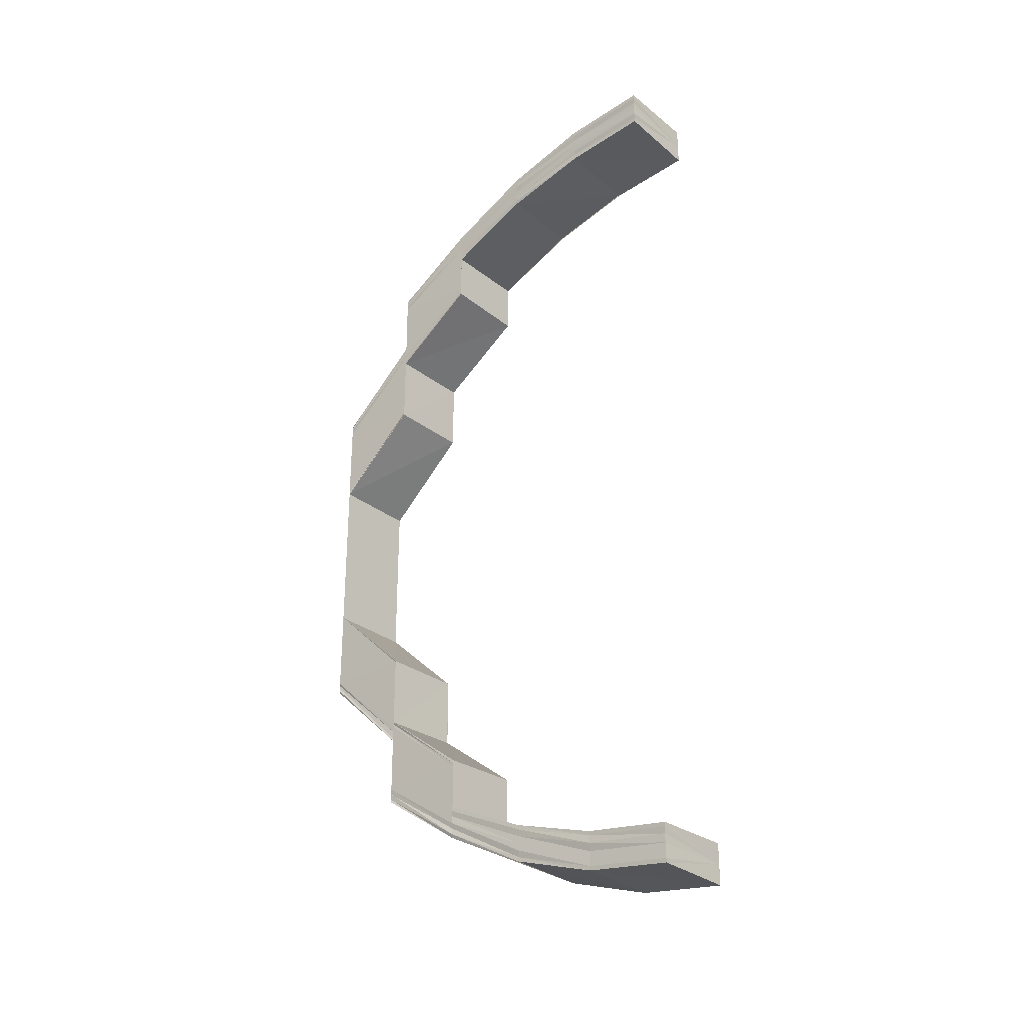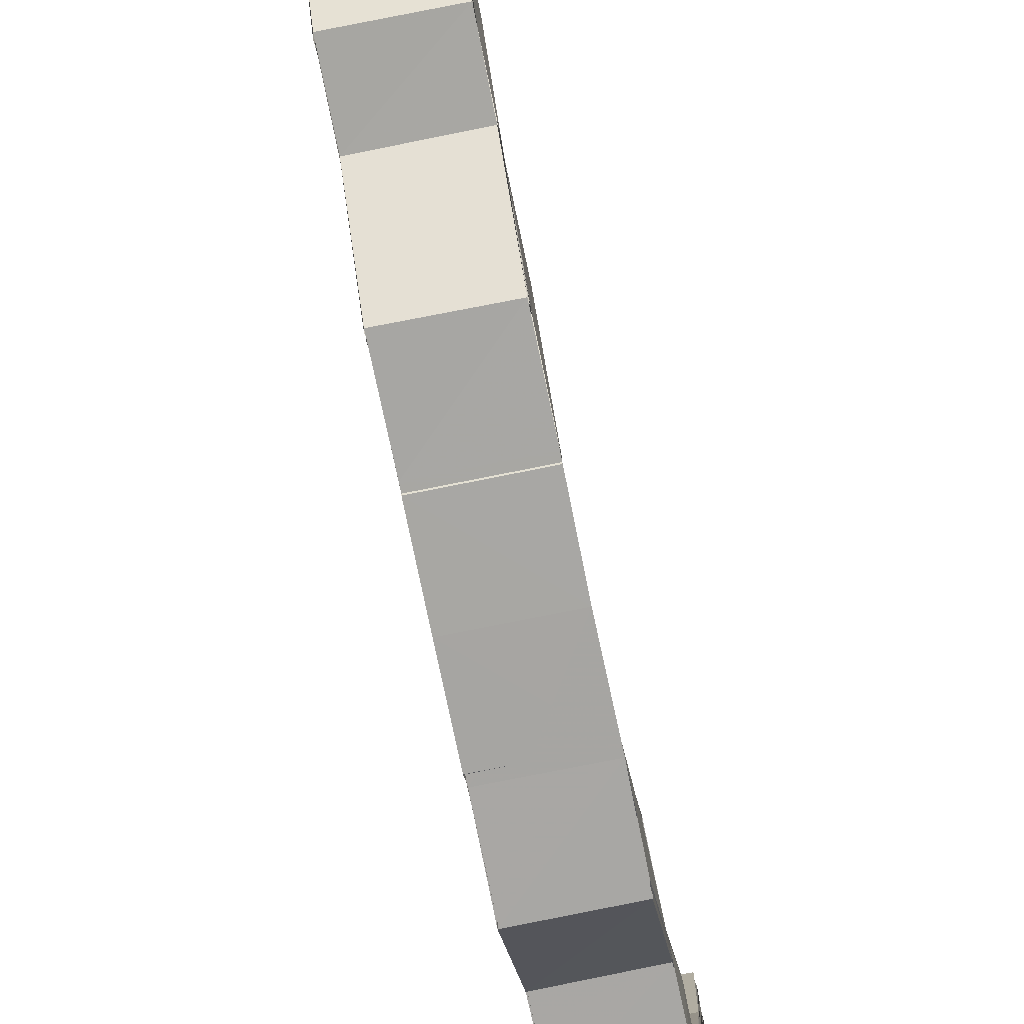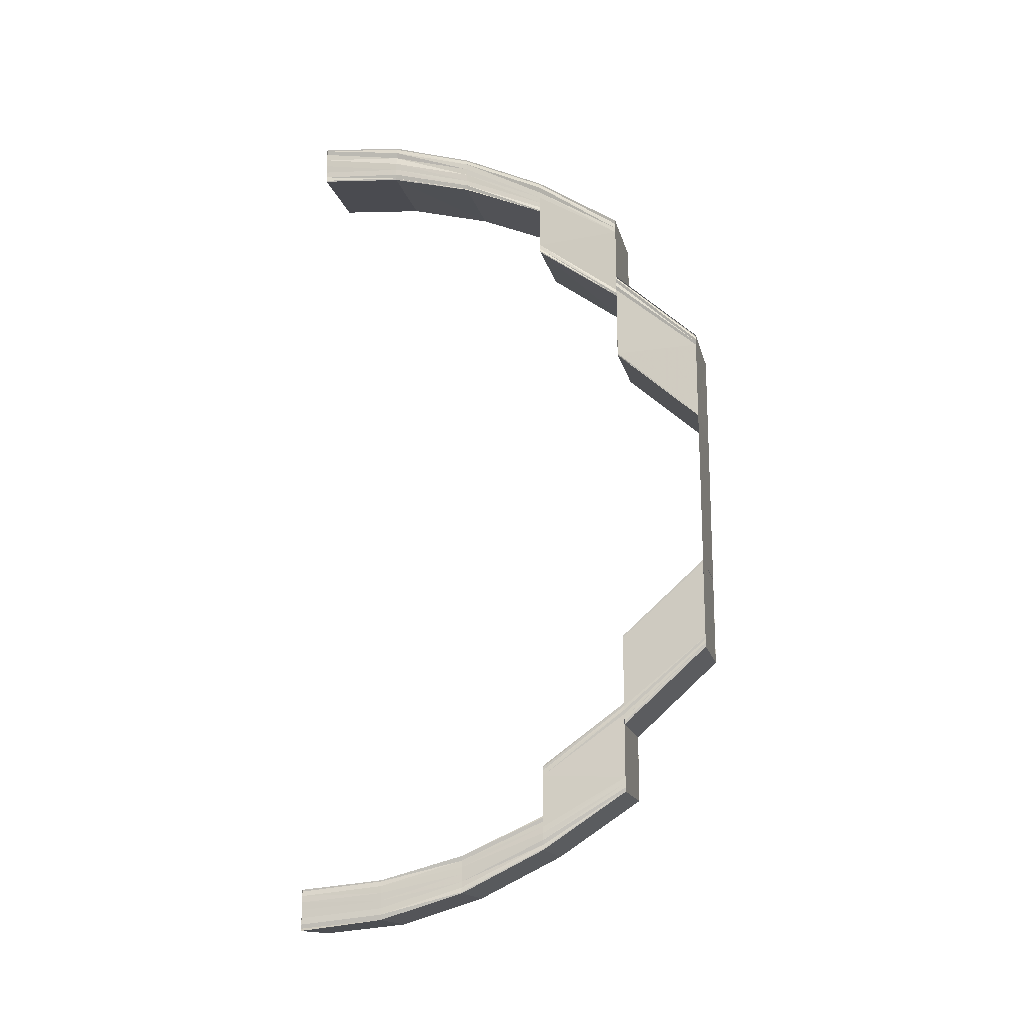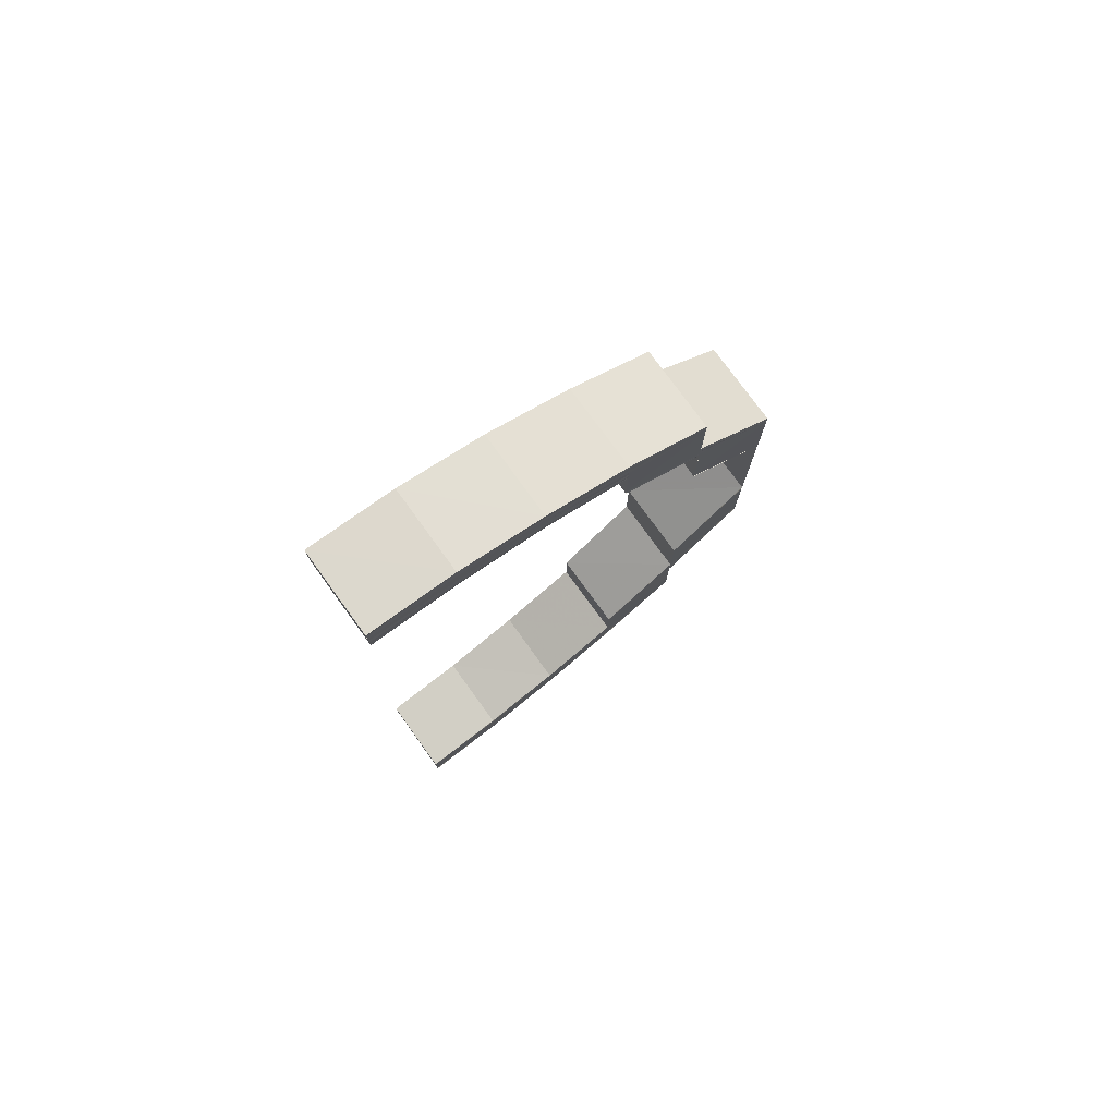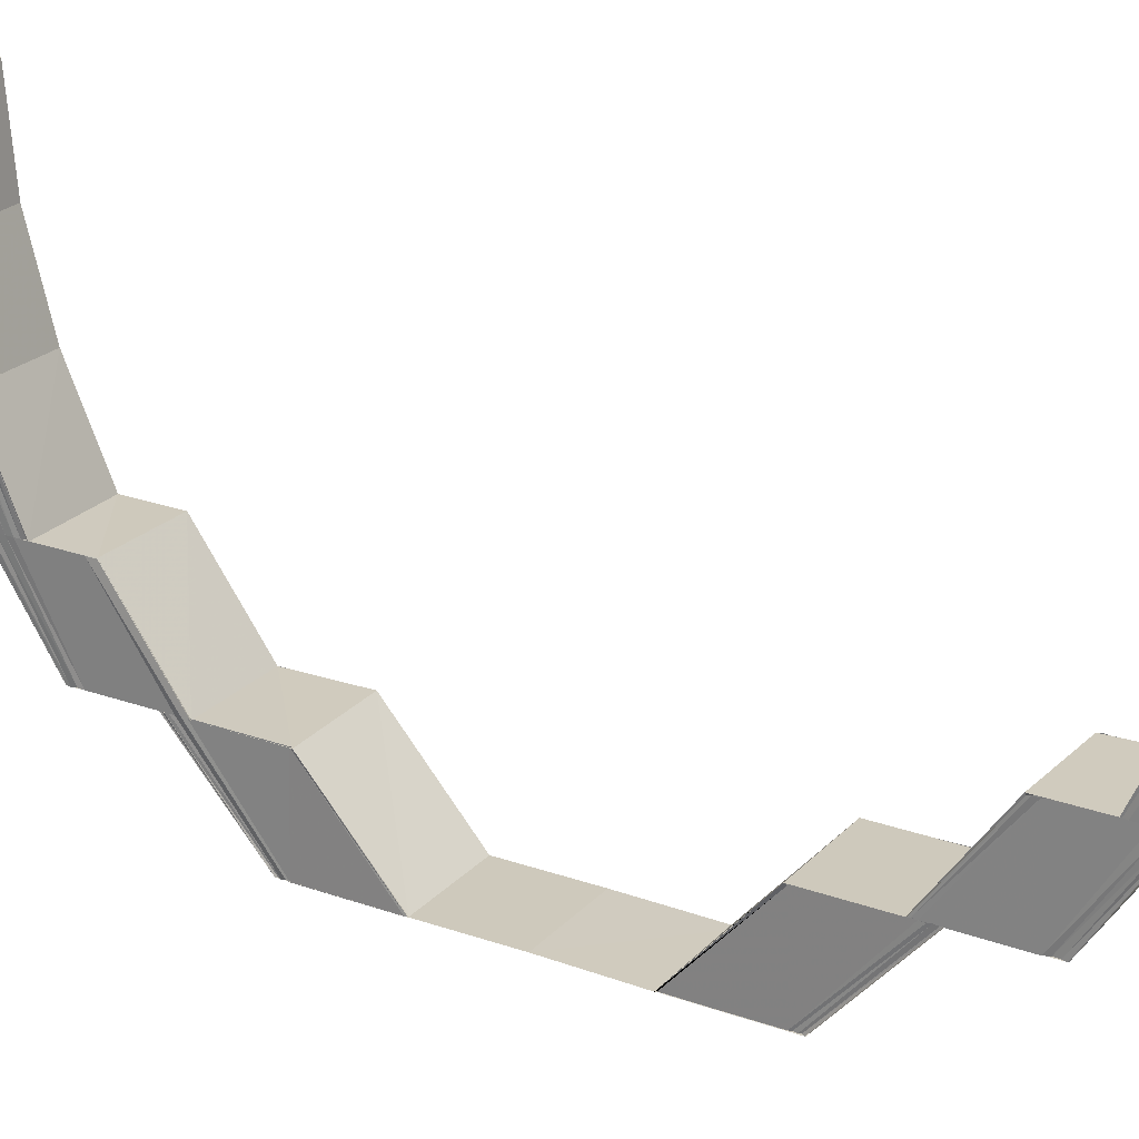
<metadata>
{"format":"obj","ext":"obj","renderer":"f3d","projection":"perspective","resolution":1024,"background":"white","views":[{"elev":-28.3,"azim":129.8,"up":"+Z"},{"elev":-74.2,"azim":11.7,"up":"+Y"},{"elev":-16.8,"azim":-76.1,"up":"+Z"},{"elev":77.3,"azim":-126.9,"up":"+Z"},{"elev":23.0,"azim":-58.8,"up":"+Y"}]}
</metadata>
<code>
o 11272
v 2234 1908 7.504
v 2234 1908 7.505
v 2234 1908 7.504
v 2234 1908 7.508
v 2234 1908 7.505
v 2234 1908 7.505
v 2234 1908 7.504
v 2234 1908 7.505
v 2234 1908 7.508
v 2234 1908 7.504
v 2234 1908 7.504
v 2234 1908 7.513
v 2234 1908 7.508
v 2234 1908 7.519
v 2234 1908 7.512
v 2234 1908 7.508
v 2234 1908 7.512
v 2234 1908 7.513
v 2234 1908 7.519
v 2234 1908 7.505
v 2234 1908 7.505
v 2234 1908 7.508
v 2234 1908 7.506
v 2234 1908 7.506
v 2234 1908 7.513
v 2234 1908 7.509
v 2234 1908 7.519
v 2234 1908 7.519
v 2234 1908 7.519
v 2234 1908 7.514
v 2234 1908 7.52
v 2234 1908 7.507
v 2234 1908 7.51
v 2234 1908 7.514
v 2234 1908 7.521
v 2234 1908 7.507
v 2234 1908 7.508
v 2234 1908 7.508
v 2234 1908 7.511
v 2234 1908 7.515
v 2234 1908 7.521
v 2234 1908 7.509
v 2234 1908 7.508
v 2234 1908 7.511
v 2234 1908 7.516
v 2234 1908 7.528
v 2234 1908 7.509
v 2234 1908 7.508
v 2234 1908 7.512
v 2234 1908 7.516
v 2234 1908 7.509
v 2234 1908 7.512
v 2234 1908 7.509
v 2234 1908 7.508
v 2234 1908 7.512
v 2234 1908 7.516
v 2234 1908 7.509
v 2234 1908 7.508
v 2234 1908 7.512
v 2234 1908 7.516
v 2234 1908 7.516
v 2234 1908 7.522
v 2234 1908 7.516
v 2234 1908 7.522
v 2234 1908 7.522
v 2234 1908 7.53
v 2234 1908 7.522
v 2234 1908 7.53
v 2234 1908 7.53
v 2234 1908 7.522
v 2234 1908 7.529
v 2234 1908 7.522
v 2234 1908 7.529
v 2234 1908 7.537
v 2234 1908 7.538
v 2234 1908 7.537
v 2234 1908 7.546
v 2234 1908 7.537
v 2234 1908 7.547
v 2234 1908 7.538
v 2234 1908 7.547
v 2234 1908 7.528
v 2234 1908 7.536
v 2234 1908 7.527
v 2234 1908 7.536
v 2234 1908 7.527
v 2234 1908 7.527
v 2234 1908 7.536
v 2234 1908 7.508
v 2234 1908 7.509
v 2234 1908 7.508
v 2234 1908 7.512
v 2234 1908 7.509
v 2234 1908 7.516
v 2234 1908 7.512
v 2234 1908 7.509
v 2234 1908 7.508
v 2234 1908 7.511
v 2234 1908 7.508
v 2234 1908 7.507
v 2234 1908 7.508
v 2234 1908 7.509
v 2234 1908 7.512
v 2234 1908 7.516
v 2234 1908 7.508
v 2234 1908 7.507
v 2234 1908 7.506
v 2234 1908 7.511
v 2234 1908 7.516
v 2234 1908 7.515
v 2234 1908 7.507
v 2234 1908 7.506
v 2234 1908 7.505
v 2234 1908 7.51
v 2234 1908 7.514
v 2234 1908 7.506
v 2234 1908 7.505
v 2234 1908 7.504
v 2234 1908 7.509
v 2234 1908 7.505
v 2234 1908 7.504
v 2234 1908 7.504
v 2234 1908 7.505
v 2234 1908 7.504
v 2234 1908 7.508
v 2234 1908 7.508
v 2234 1908 7.505
v 2234 1908 7.505
v 2234 1908 7.504
v 2234 1908 7.508
v 2234 1908 7.508
v 2234 1908 7.513
v 2234 1908 7.512
v 2234 1908 7.519
v 2234 1908 7.519
v 2234 1908 7.513
v 2234 1908 7.519
v 2234 1908 7.513
v 2234 1908 7.519
v 2234 1908 7.52
v 2234 1908 7.514
v 2234 1908 7.521
v 2234 1908 7.521
v 2234 1908 7.529
v 2234 1908 7.529
v 2234 1908 7.522
v 2234 1908 7.53
v 2234 1908 7.522
v 2234 1908 7.53
v 2234 1908 7.538
v 2234 1908 7.538
v 2234 1908 7.53
v 2234 1908 7.547
v 2234 1908 7.53
v 2234 1908 7.522
v 2234 1908 7.547
v 2234 1908 7.538
v 2234 1908 7.556
v 2234 1908 7.547
v 2234 1908 7.556
v 2234 1908 7.556
v 2234 1908 7.546
v 2234 1908 7.547
v 2234 1908 7.538
v 2234 1908 7.537
v 2234 1908 7.538
v 2234 1908 7.547
v 2234 1908 7.528
v 2234 1908 7.537
v 2234 1908 7.528
v 2234 1908 7.537
v 2234 1908 7.527
v 2234 1908 7.536
v 2234 1908 7.527
v 2234 1908 7.536
v 2234 1908 7.527
v 2234 1908 7.527
v 2234 1908 7.527
v 2234 1908 7.536
v 2234 1908 7.536
v 2234 1908 7.536
v 2234 1908 7.527
v 2234 1908 7.546
v 2234 1908 7.536
v 2234 1908 7.556
v 2234 1908 7.565
v 2234 1908 7.565
v 2234 1908 7.574
v 2234 1908 7.574
v 2234 1908 7.565
v 2234 1908 7.556
v 2234 1908 7.556
v 2234 1908 7.566
v 2234 1908 7.566
v 2234 1908 7.576
v 2234 1908 7.576
v 2234 1908 7.576
v 2234 1908 7.585
v 2234 1908 7.585
v 2234 1908 7.585
v 2234 1908 7.593
v 2234 1908 7.593
v 2234 1908 7.593
v 2234 1908 7.599
v 2234 1908 7.604
v 2234 1908 7.6
v 2234 1908 7.607
v 2234 1908 7.604
v 2234 1908 7.608
v 2234 1908 7.607
v 2234 1908 7.608
v 2234 1908 7.607
v 2234 1908 7.607
v 2234 1908 7.604
v 2234 1908 7.604
v 2234 1908 7.6
v 2234 1908 7.599
v 2234 1908 7.593
v 2234 1908 7.607
v 2234 1908 7.608
v 2234 1908 7.604
v 2234 1908 7.599
v 2234 1908 7.607
v 2234 1908 7.604
v 2234 1908 7.599
v 2234 1908 7.593
v 2234 1908 7.608
v 2234 1908 7.608
v 2234 1908 7.607
v 2234 1908 7.606
v 2234 1908 7.607
v 2234 1908 7.606
v 2234 1908 7.606
v 2234 1908 7.608
v 2234 1908 7.605
v 2234 1908 7.605
v 2234 1908 7.606
v 2234 1908 7.604
v 2234 1908 7.604
v 2234 1908 7.605
v 2234 1908 7.604
v 2234 1908 7.603
v 2234 1908 7.604
v 2234 1908 7.603
v 2234 1908 7.604
v 2234 1908 7.604
v 2234 1908 7.603
v 2234 1908 7.603
v 2234 1908 7.6
v 2234 1908 7.6
v 2234 1908 7.596
v 2234 1908 7.603
v 2234 1908 7.603
v 2234 1908 7.6
v 2234 1908 7.6
v 2234 1908 7.596
v 2234 1908 7.596
v 2234 1908 7.601
v 2234 1908 7.596
v 2234 1908 7.596
v 2234 1908 7.6
v 2234 1908 7.597
v 2234 1908 7.601
v 2234 1908 7.602
v 2234 1908 7.598
v 2234 1908 7.591
v 2234 1908 7.591
v 2234 1908 7.592
v 2234 1908 7.584
v 2234 1908 7.598
v 2234 1908 7.593
v 2234 1908 7.603
v 2234 1908 7.583
v 2234 1908 7.59
v 2234 1908 7.575
v 2234 1908 7.576
v 2234 1908 7.584
v 2234 1908 7.575
v 2234 1908 7.576
v 2234 1908 7.585
v 2234 1908 7.585
v 2234 1908 7.576
v 2234 1908 7.583
v 2234 1908 7.59
v 2234 1908 7.583
v 2234 1908 7.59
v 2234 1908 7.575
v 2234 1908 7.566
v 2234 1908 7.565
v 2234 1908 7.574
v 2234 1908 7.565
v 2234 1908 7.574
v 2234 1908 7.582
v 2234 1908 7.583
v 2234 1908 7.582
v 2234 1908 7.59
v 2234 1908 7.583
v 2234 1908 7.59
v 2234 1908 7.59
v 2234 1908 7.582
v 2234 1908 7.59
v 2234 1908 7.583
v 2234 1908 7.591
v 2234 1908 7.583
v 2234 1908 7.591
v 2234 1908 7.598
v 2234 1908 7.598
v 2234 1908 7.592
v 2234 1908 7.599
v 2234 1908 7.593
v 2234 1908 7.603
v 2234 1908 7.599
v 2234 1908 7.593
v 2234 1908 7.593
v 2234 1908 7.6
v 2234 1908 7.604
v 2234 1908 7.604
v 2234 1908 7.604
v 2234 1908 7.607
v 2234 1908 7.607
v 2234 1908 7.607
v 2234 1908 7.608
v 2234 1908 7.608
v 2234 1908 7.608
v 2234 1908 7.606
v 2234 1908 7.607
v 2234 1908 7.602
v 2234 1908 7.597
v 2234 1908 7.605
v 2234 1908 7.601
v 2234 1908 7.596
v 2234 1908 7.604
v 2234 1908 7.605
v 2234 1908 7.601
v 2234 1908 7.596
v 2234 1908 7.603
v 2234 1908 7.604
v 2234 1908 7.6
v 2234 1908 7.596
v 2234 1908 7.59
v 2234 1908 7.59
v 2234 1908 7.583
v 2234 1908 7.6
v 2234 1908 7.596
v 2234 1908 7.603
v 2234 1908 7.603
v 2234 1908 7.604
v 2234 1908 7.604
v 2234 1908 7.575
v 2234 1908 7.575
v 2234 1908 7.565
v 2234 1908 7.565
v 2234 1908 7.574
v 2234 1908 7.584
v 2234 1908 7.575
v 2234 1908 7.584
v 2234 1908 7.576
v 2234 1908 7.585
v 2234 1908 7.576
v 2234 1908 7.585
v 2234 1908 7.576
v 2234 1908 7.508
v 2234 1908 7.508
v 2234 1908 7.508
v 2234 1908 7.507
v 2234 1908 7.506
v 2234 1908 7.505
v 2234 1908 7.504
v 2234 1908 7.504
f 1 2 3
f 2 4 5
f 6 5 3
f 3 5 7
f 8 9 6
f 10 8 11
f 9 12 13
f 12 14 15
f 13 16 5
f 4 17 16
f 15 18 16
f 17 19 18
f 5 16 20
f 5 20 7
f 7 20 21
f 16 22 20
f 16 18 22
f 20 23 21
f 20 22 23
f 21 23 24
f 18 25 22
f 22 26 23
f 22 25 26
f 18 27 25
f 28 27 18
f 27 29 25
f 25 29 30
f 25 30 26
f 29 31 30
f 23 26 32
f 23 32 24
f 26 30 33
f 26 33 32
f 30 31 34
f 30 34 33
f 31 35 34
f 24 32 36
f 32 37 36
f 32 33 37
f 36 37 38
f 33 34 39
f 33 39 37
f 34 35 40
f 34 40 39
f 35 41 40
f 37 42 38
f 37 39 42
f 38 42 43
f 39 40 44
f 39 44 42
f 40 45 44
f 35 46 41
f 42 47 43
f 42 44 47
f 43 47 48
f 44 45 49
f 44 49 47
f 45 50 49
f 47 49 51
f 49 50 52
f 47 53 54
f 49 55 53
f 50 56 55
f 51 57 58
f 52 59 57
f 60 61 59
f 60 62 63
f 62 64 63
f 65 66 64
f 67 68 62
f 68 69 70
f 71 68 67
f 72 71 67
f 73 71 72
f 41 73 72
f 46 73 41
f 73 74 71
f 74 75 71
f 76 74 73
f 46 76 73
f 74 77 75
f 78 76 46
f 77 79 75
f 75 79 80
f 79 81 80
f 82 78 46
f 83 78 82
f 84 83 82
f 85 83 84
f 86 85 84
f 87 88 86
f 89 90 91
f 90 92 93
f 92 94 95
f 93 96 97
f 95 98 96
f 99 96 100
f 101 102 99
f 102 103 96
f 103 104 98
f 96 98 105
f 96 105 106
f 100 105 107
f 98 108 105
f 63 109 98
f 98 109 108
f 109 110 108
f 105 108 111
f 105 111 112
f 107 111 113
f 108 110 114
f 108 114 111
f 110 115 114
f 111 114 116
f 111 116 117
f 113 116 118
f 114 119 116
f 114 115 119
f 116 119 120
f 118 120 121
f 116 120 122
f 120 123 124
f 119 125 120
f 125 126 123
f 120 125 127
f 127 128 129
f 130 131 128
f 132 133 131
f 134 135 133
f 125 136 130
f 136 137 132
f 136 138 126
f 137 139 138
f 140 137 136
f 141 136 125
f 141 140 136
f 119 141 125
f 142 140 141
f 115 141 119
f 115 142 141
f 143 142 115
f 143 144 142
f 145 144 143
f 146 145 143
f 147 145 146
f 148 149 146
f 150 151 147
f 152 150 147
f 150 153 151
f 152 154 155
f 153 156 157
f 153 158 159
f 160 161 159
f 161 160 162
f 159 163 164
f 164 163 165
f 166 167 164
f 164 165 144
f 144 165 168
f 165 169 168
f 168 169 170
f 169 171 170
f 170 171 172
f 171 173 172
f 172 173 174
f 173 175 176
f 134 174 28
f 174 177 28
f 178 179 177
f 180 181 182
f 180 183 184
f 183 162 184
f 183 185 162
f 186 187 185
f 186 188 187
f 188 189 190
f 191 186 192
f 192 193 191
f 193 194 158
f 193 195 194
f 195 196 194
f 197 198 196
f 199 200 196
f 199 201 200
f 201 202 200
f 203 204 202
f 204 205 206
f 205 207 208
f 207 209 210
f 209 211 212
f 213 212 214
f 215 214 216
f 217 216 218
f 219 220 213
f 221 219 215
f 222 221 217
f 219 223 224
f 221 224 225
f 222 225 226
f 227 228 223
f 229 227 219
f 230 219 221
f 230 231 219
f 232 229 230
f 229 227 233
f 232 229 233
f 227 209 233
f 209 234 233
f 235 232 233
f 235 232 236
f 236 237 230
f 238 235 233
f 238 235 239
f 239 240 236
f 241 238 233
f 241 238 242
f 243 241 233
f 244 241 242
f 242 245 239
f 243 246 247
f 248 247 249
f 250 249 251
f 252 243 253
f 254 252 255
f 256 254 257
f 253 242 258
f 255 258 259
f 260 261 259
f 261 244 258
f 259 258 262
f 258 242 263
f 258 263 262
f 242 239 263
f 263 239 264
f 239 236 264
f 262 263 265
f 263 264 265
f 262 265 266
f 267 262 266
f 266 265 268
f 267 266 269
f 265 270 268
f 265 264 270
f 268 270 271
f 270 222 271
f 271 222 201
f 264 272 270
f 270 272 222
f 264 236 272
f 272 221 222
f 236 230 272
f 272 230 221
f 273 267 269
f 274 267 273
f 273 269 275
f 275 269 276
f 269 277 276
f 278 273 275
f 276 277 279
f 277 280 279
f 279 280 195
f 280 281 282
f 283 274 273
f 283 273 278
f 284 274 283
f 285 286 283
f 287 283 278
f 287 278 288
f 289 287 288
f 290 287 289
f 291 292 289
f 188 293 290
f 293 294 290
f 295 296 294
f 297 298 293
f 298 299 300
f 301 298 297
f 302 301 297
f 303 301 302
f 304 303 302
f 305 303 304
f 305 306 303
f 307 306 305
f 308 307 305
f 309 307 308
f 310 309 308
f 307 311 306
f 312 309 310
f 313 312 310
f 206 312 313
f 314 315 313
f 315 316 312
f 309 317 307
f 317 311 307
f 312 318 309
f 318 317 309
f 208 318 312
f 316 319 318
f 318 320 317
f 319 234 320
f 210 320 318
f 320 321 317
f 317 321 311
f 320 322 321
f 323 322 320
f 322 324 321
f 321 324 325
f 321 325 311
f 324 326 325
f 311 325 327
f 311 327 306
f 306 327 328
f 325 326 329
f 325 329 327
f 326 233 329
f 327 330 328
f 327 329 330
f 328 330 331
f 329 233 332
f 329 332 330
f 233 333 332
f 330 334 331
f 330 332 334
f 331 334 335
f 332 333 336
f 332 336 334
f 333 337 336
f 334 338 335
f 334 336 338
f 335 338 339
f 339 257 284
f 340 339 284
f 340 341 342
f 338 343 344
f 336 345 338
f 336 337 345
f 338 345 250
f 345 346 343
f 337 347 345
f 347 348 346
f 345 347 248
f 349 350 351
f 351 350 352
f 350 353 352
f 349 304 350
f 354 304 349
f 355 354 349
f 356 354 355
f 357 356 355
f 358 356 357
f 359 358 357
f 360 358 359
f 361 360 359
f 362 363 24
f 363 364 24
f 364 365 24
f 365 366 24
f 366 367 24
f 367 368 24
f 368 369 24
f 369 1 24

</code>
